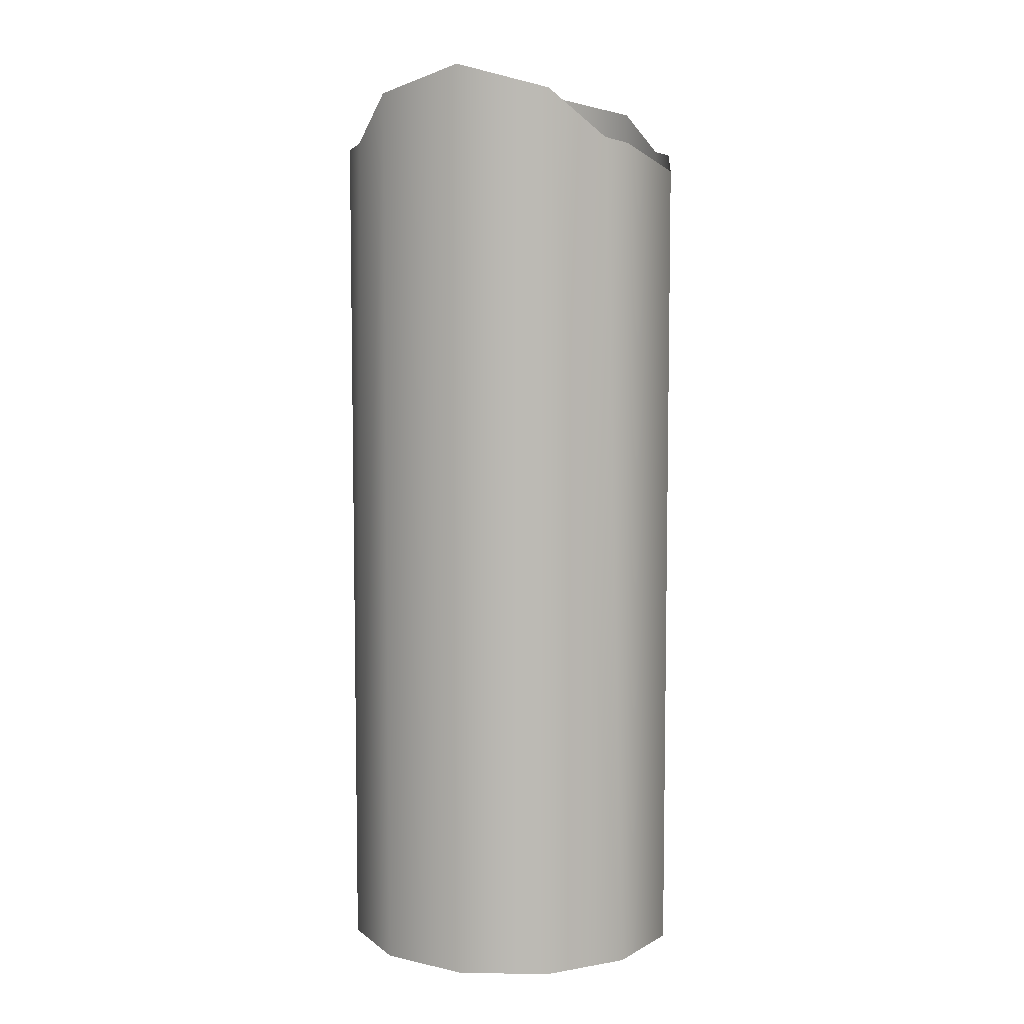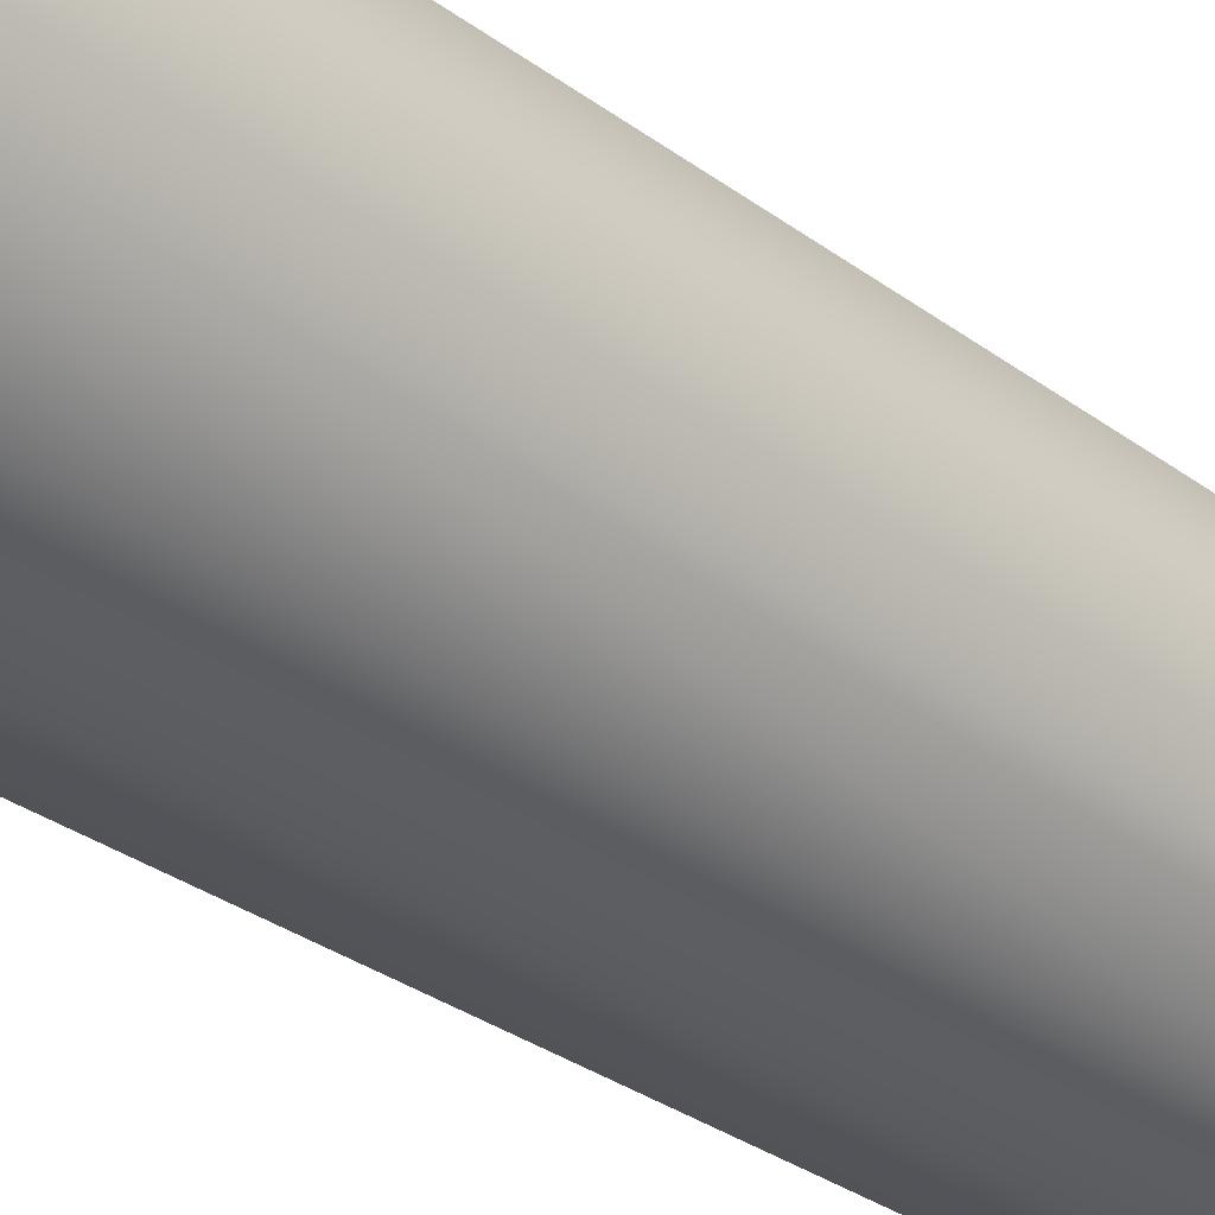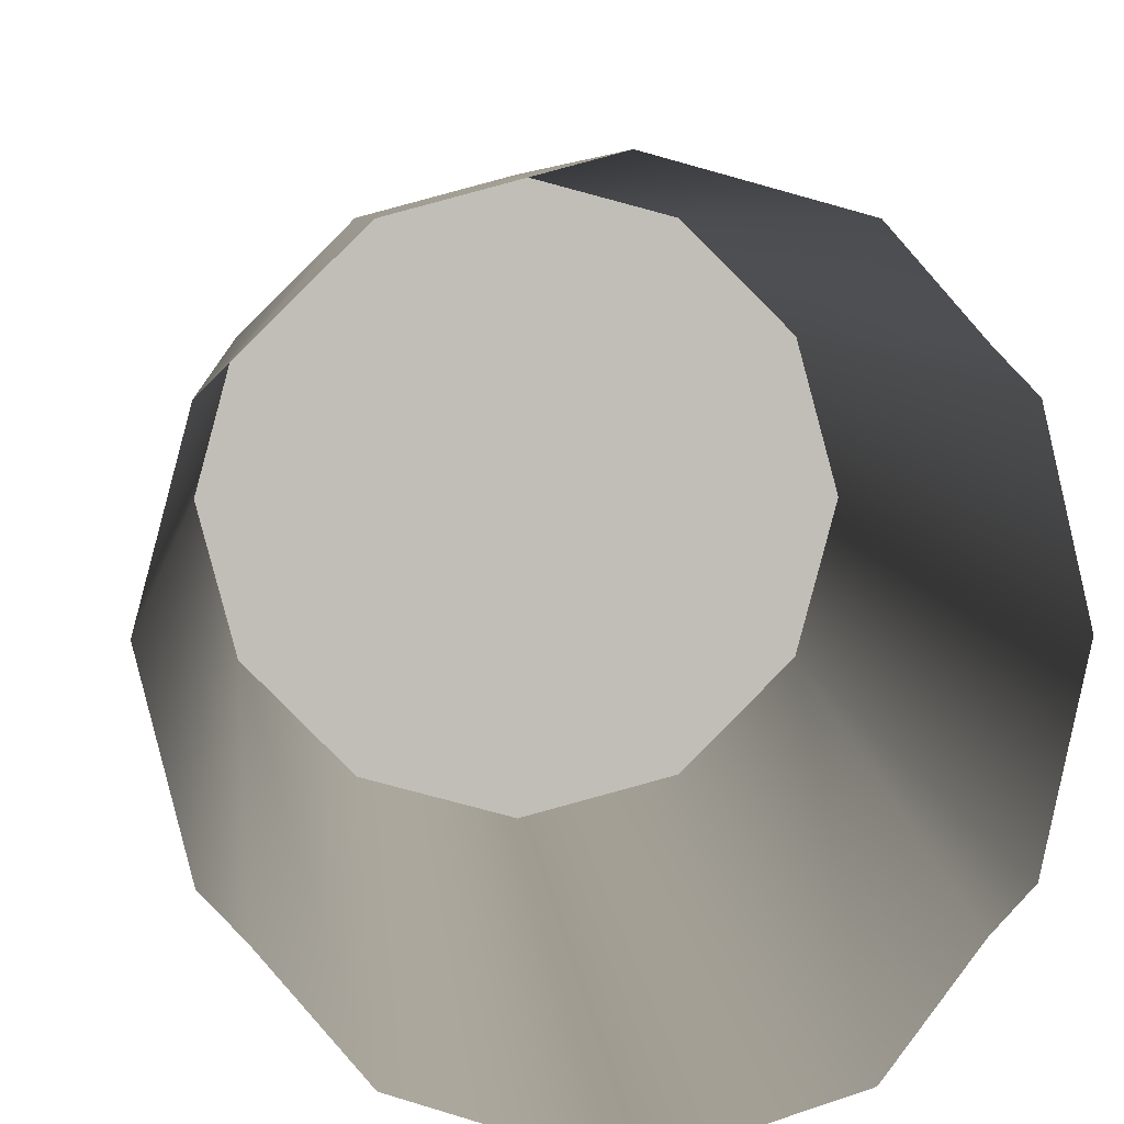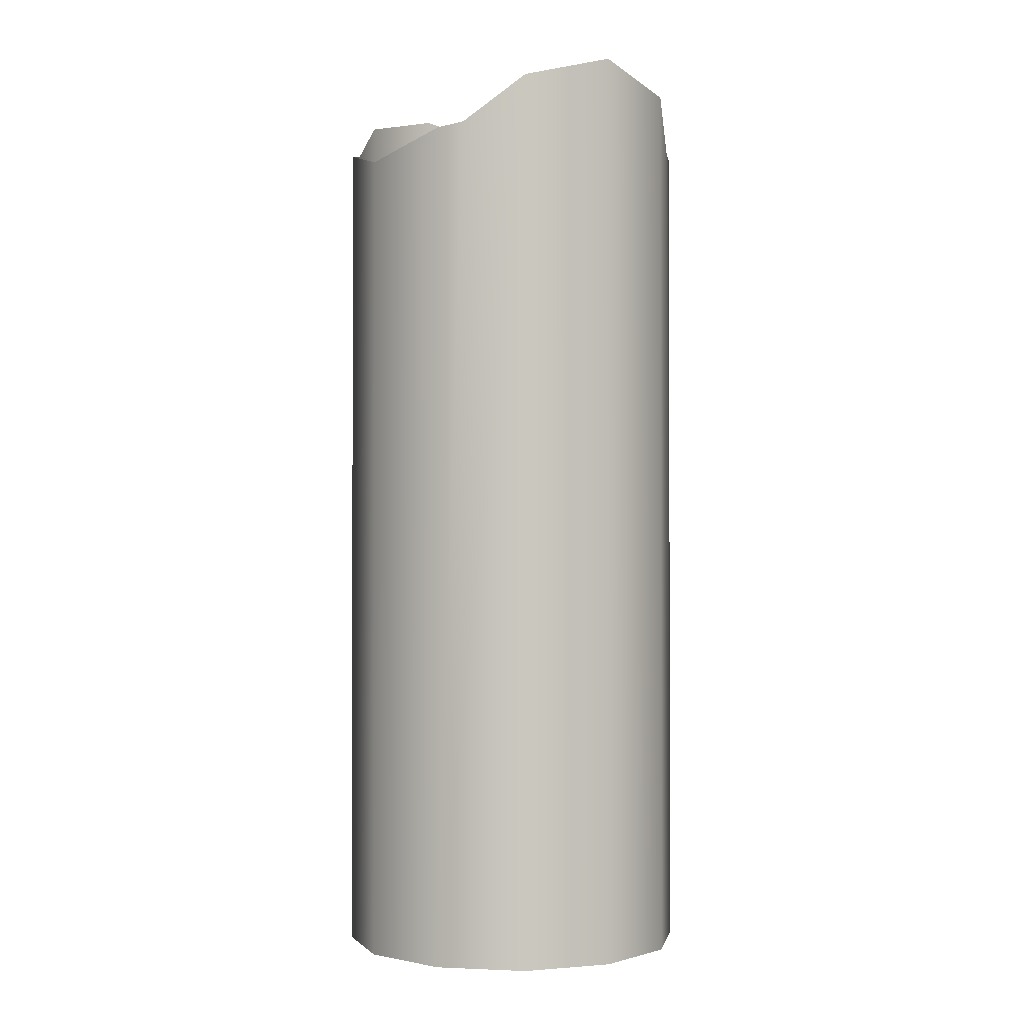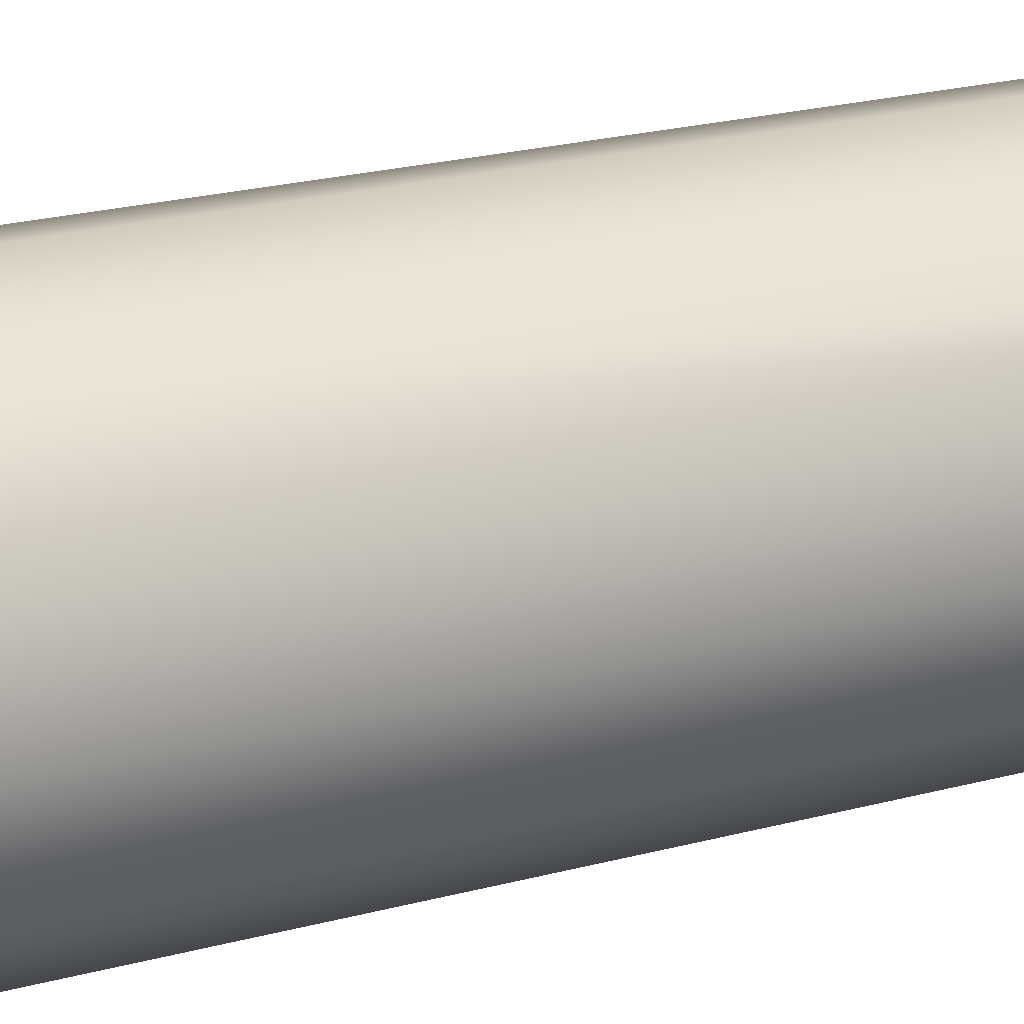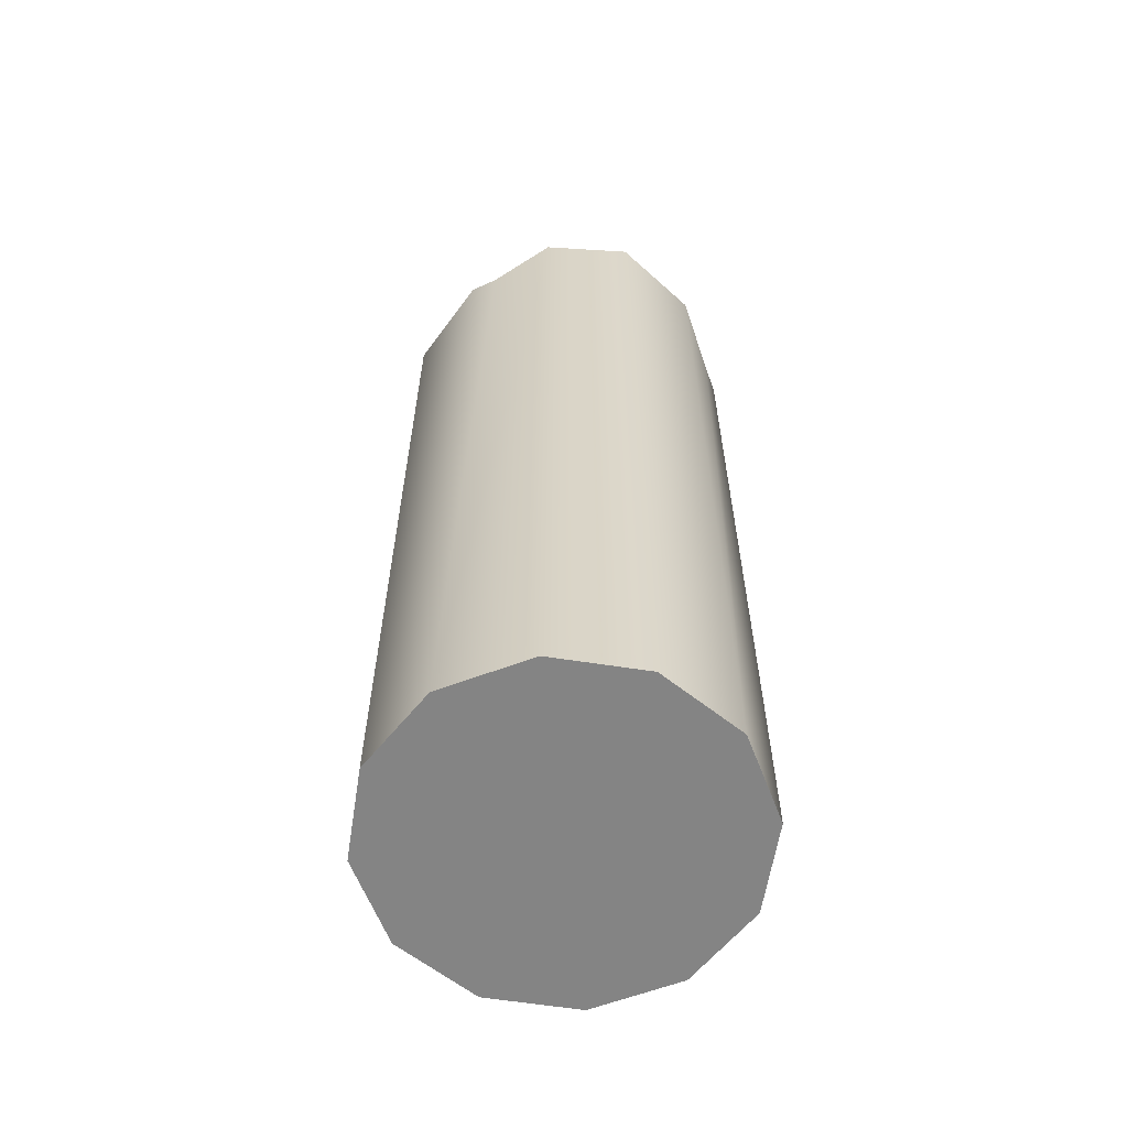
<metadata>
{"format":"obj","ext":"obj","renderer":"f3d","projection":"perspective","resolution":1024,"background":"white","views":[{"elev":6.8,"azim":18.1,"up":"+Z"},{"elev":-32.5,"azim":-135.4,"up":"+Y"},{"elev":4.3,"azim":-3.0,"up":"+Y"},{"elev":-1.0,"azim":-34.4,"up":"+Z"},{"elev":23.5,"azim":-114.1,"up":"+Y"},{"elev":-61.3,"azim":156.0,"up":"+Z"}]}
</metadata>
<code>
o _7086_87_BC_b1/_7086_87_BC_b/mesh16/mesh16-geometry#mesh16-geometry
v -0.06078 0.6618 0.5575
v -0.06948 0.6618 0.5575
v -0.06513 0.663 0.5575
v -0.0576 0.6586 0.5575
v -0.06513 0.663 0.6036
v -0.06078 0.6618 0.6024
v -0.07266 0.6586 0.5575
v -0.06948 0.6618 0.6024
v -0.05853 0.6596 0.6001
v -0.05644 0.6543 0.5575
v -0.07266 0.6586 0.5999
v -0.07173 0.6596 0.6001
v -0.0576 0.6586 0.5999
v -0.07382 0.6543 0.5575
v -0.07382 0.6543 0.5987
v -0.05644 0.6543 0.5987
v -0.0576 0.6499 0.5575
v -0.07266 0.6499 0.5575
v -0.0576 0.6499 0.5999
v -0.06078 0.6468 0.5575
v -0.07266 0.6499 0.5999
v -0.05853 0.649 0.6001
v -0.06078 0.6468 0.6024
v -0.06948 0.6468 0.5575
v -0.07173 0.649 0.6001
v -0.06513 0.6456 0.6036
v -0.06513 0.6456 0.5575
v -0.06948 0.6468 0.6024
f 1 2 3
f 2 1 4
f 3 2 1
f 4 1 2
f 3 5 2
f 1 6 3
f 1 4 6
f 2 4 7
f 7 4 2
f 8 2 5
f 5 3 6
f 9 6 4
f 7 4 10
f 10 4 7
f 7 2 11
f 8 12 2
f 13 9 4
f 4 10 13
f 7 10 14
f 14 10 7
f 12 11 2
f 11 15 7
f 16 13 10
f 14 10 17
f 17 10 14
f 14 7 15
f 10 17 16
f 14 17 18
f 18 17 14
f 14 15 18
f 19 16 17
f 18 17 20
f 20 17 18
f 21 18 15
f 19 17 22
f 20 23 17
f 18 20 24
f 24 20 18
f 21 25 18
f 22 17 23
f 23 20 26
f 24 20 27
f 27 20 24
f 24 18 28
f 25 28 18
f 27 26 20
f 27 24 26
f 28 26 24
f 2 5 3
f 3 6 1
f 6 4 1
f 5 2 8
f 6 3 5
f 4 6 9
f 11 2 7
f 2 12 8
f 4 9 13
f 13 10 4
f 2 11 12
f 7 15 11
f 10 13 16
f 15 7 14
f 16 17 10
f 18 15 14
f 17 16 19
f 15 18 21
f 22 17 19
f 17 23 20
f 18 25 21
f 23 17 22
f 26 20 23
f 28 18 24
f 18 28 25
f 20 26 27
f 26 24 27
f 24 26 28

</code>
